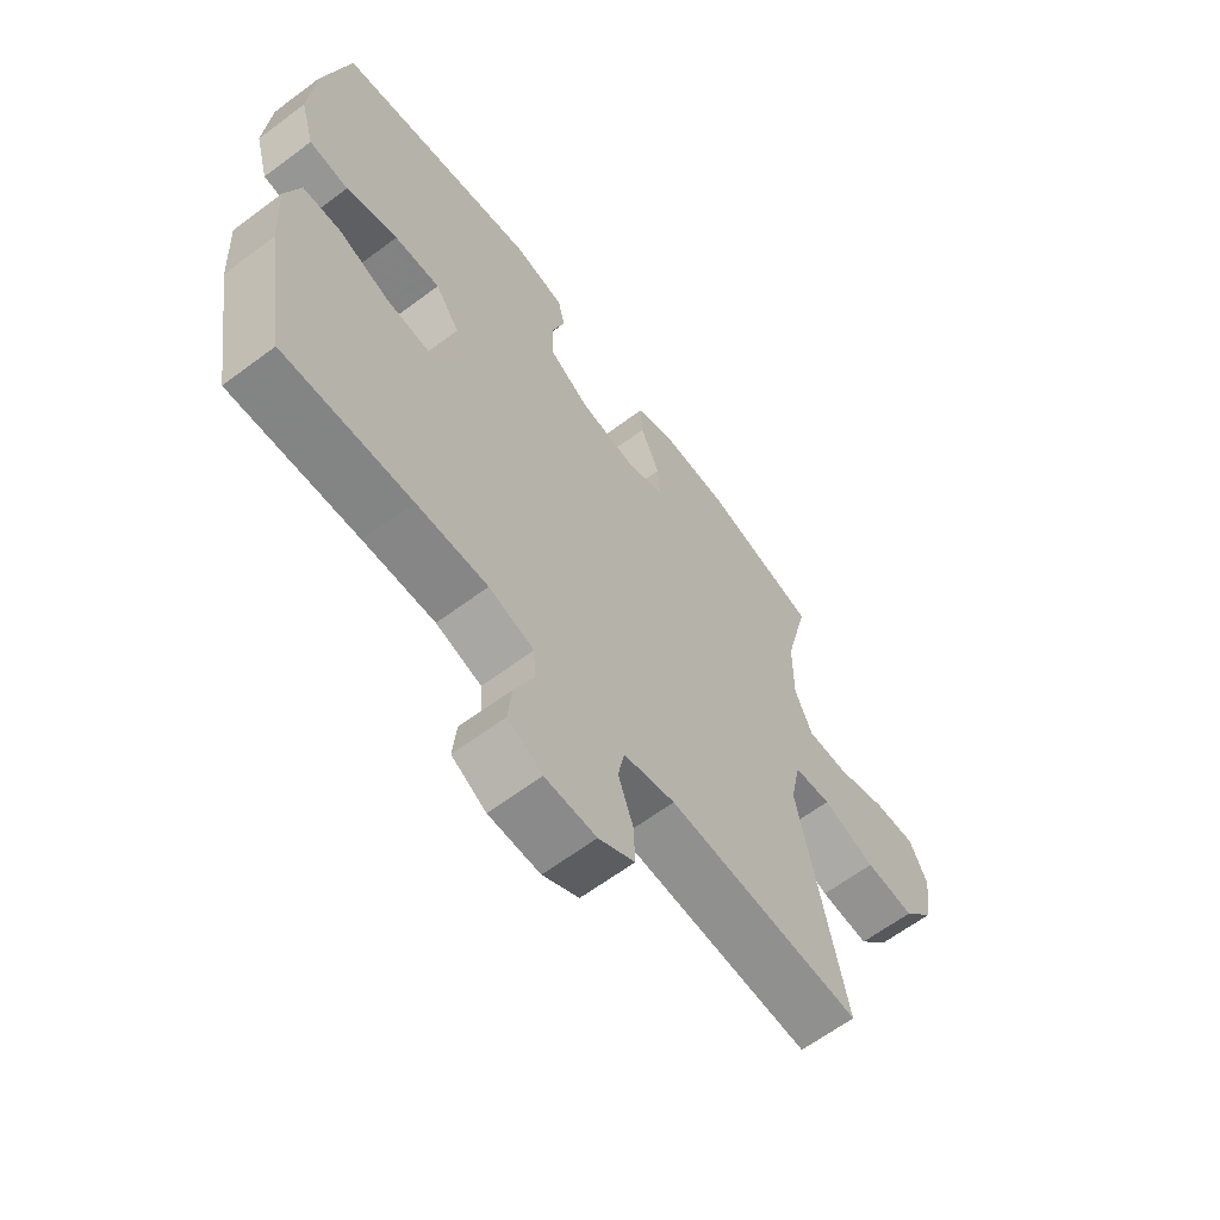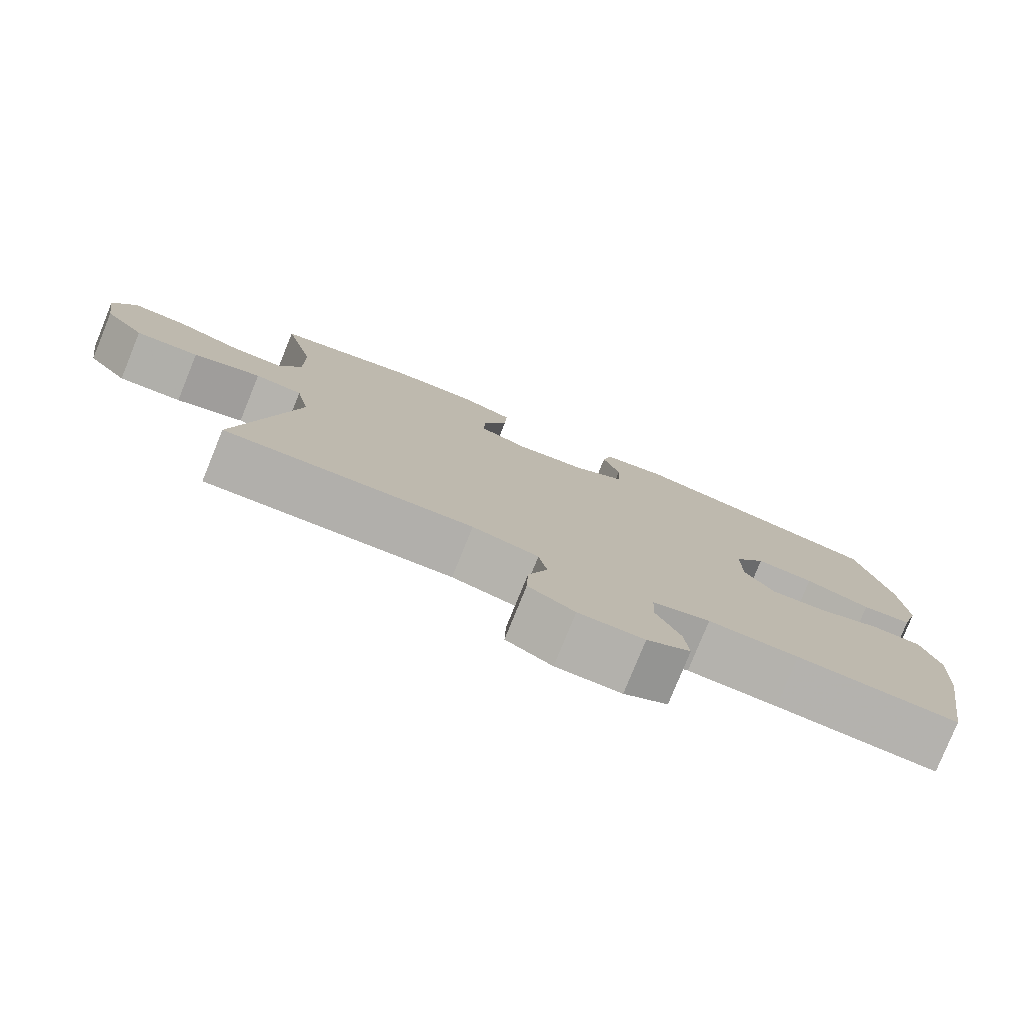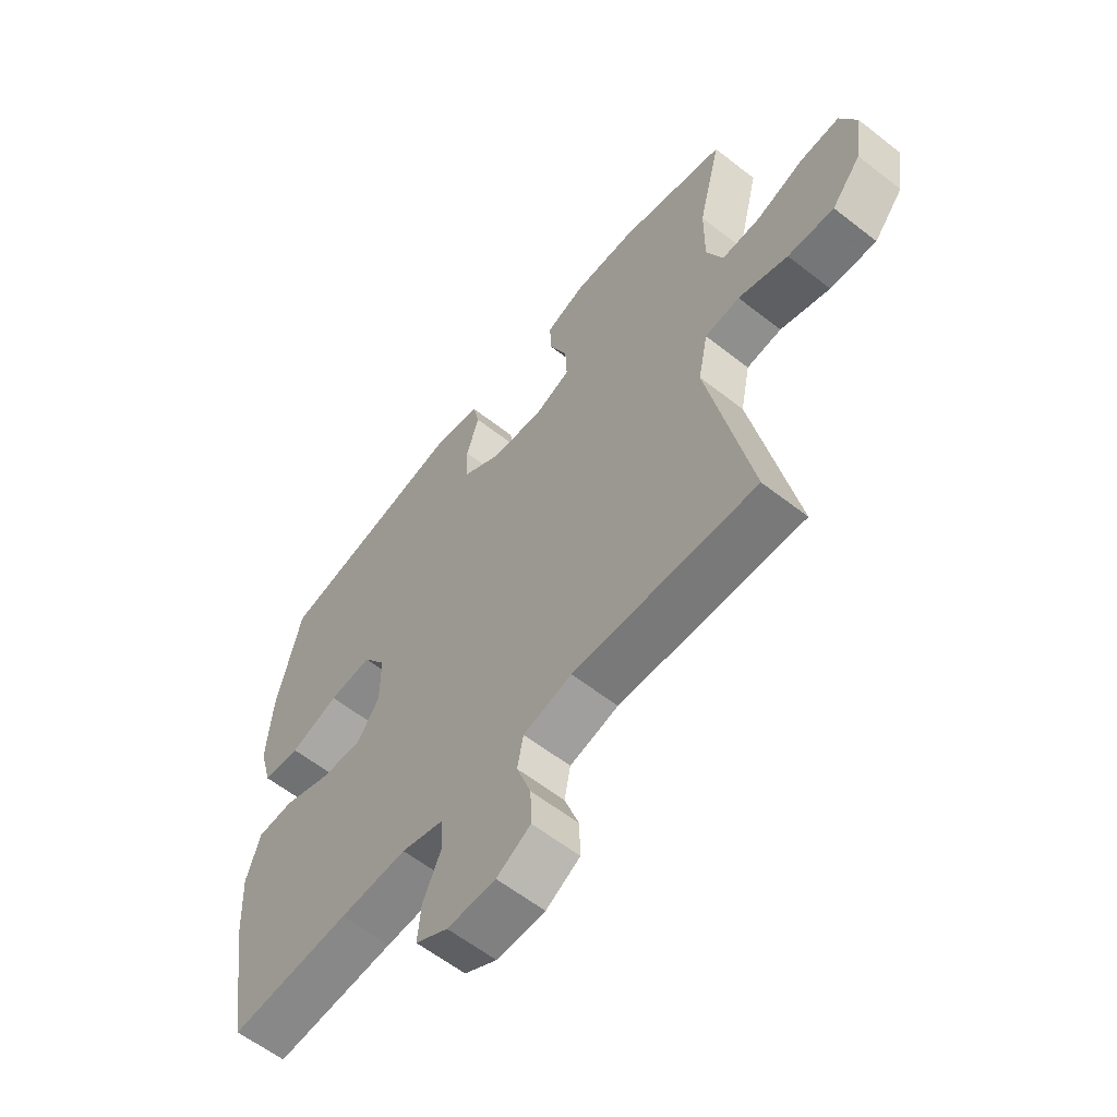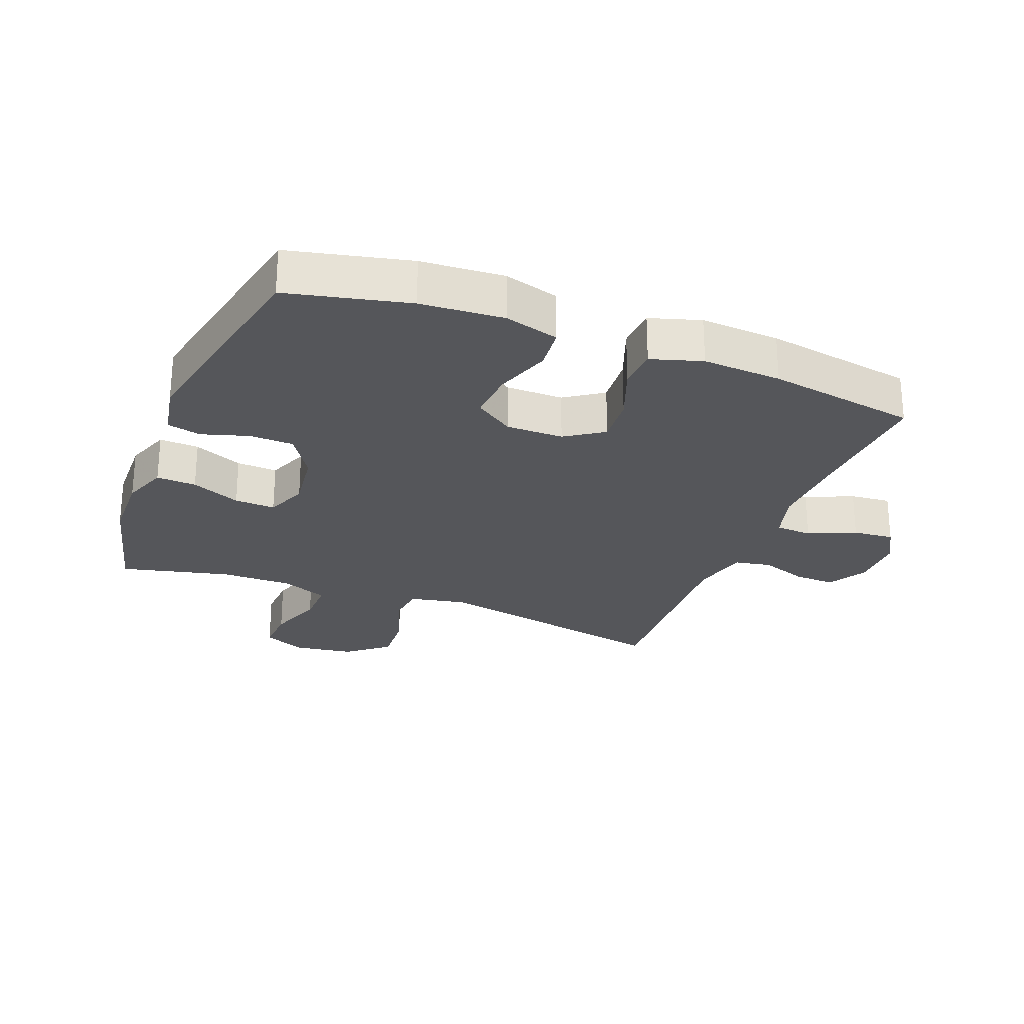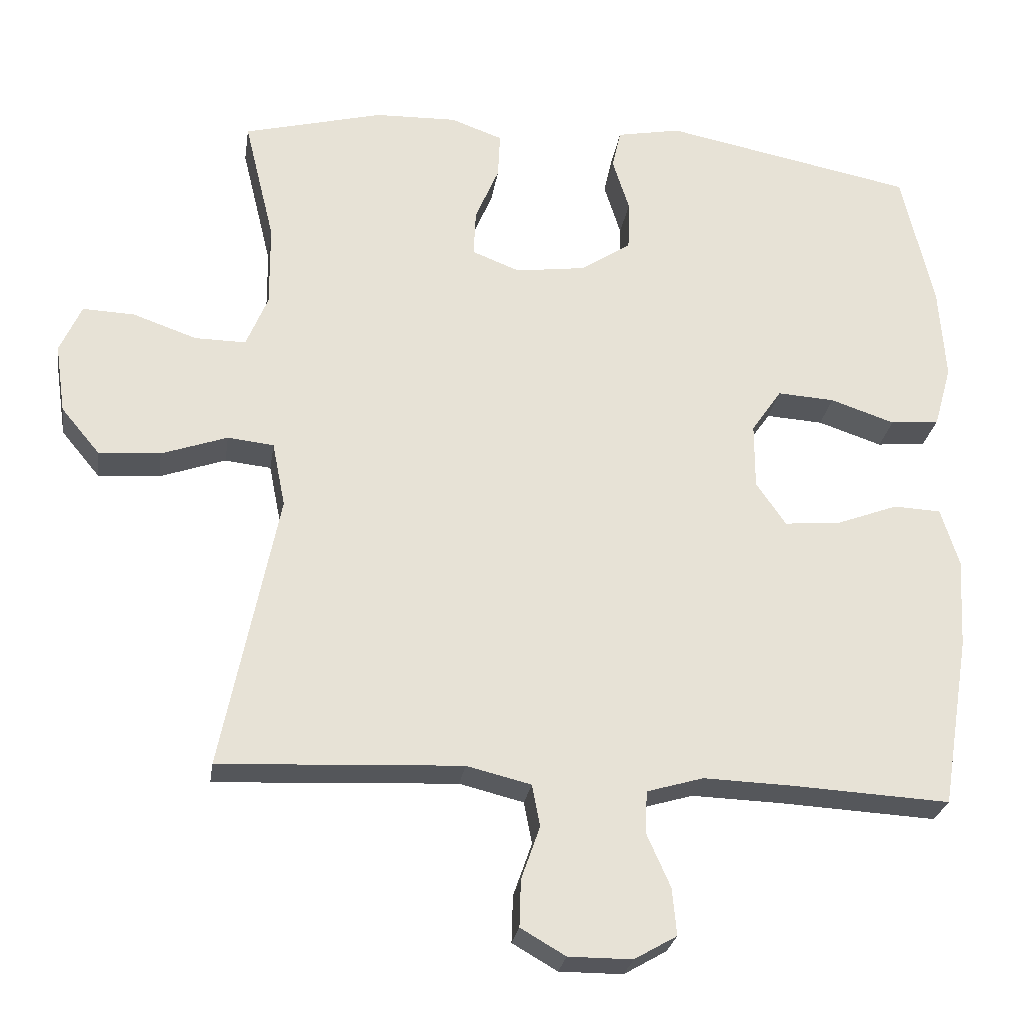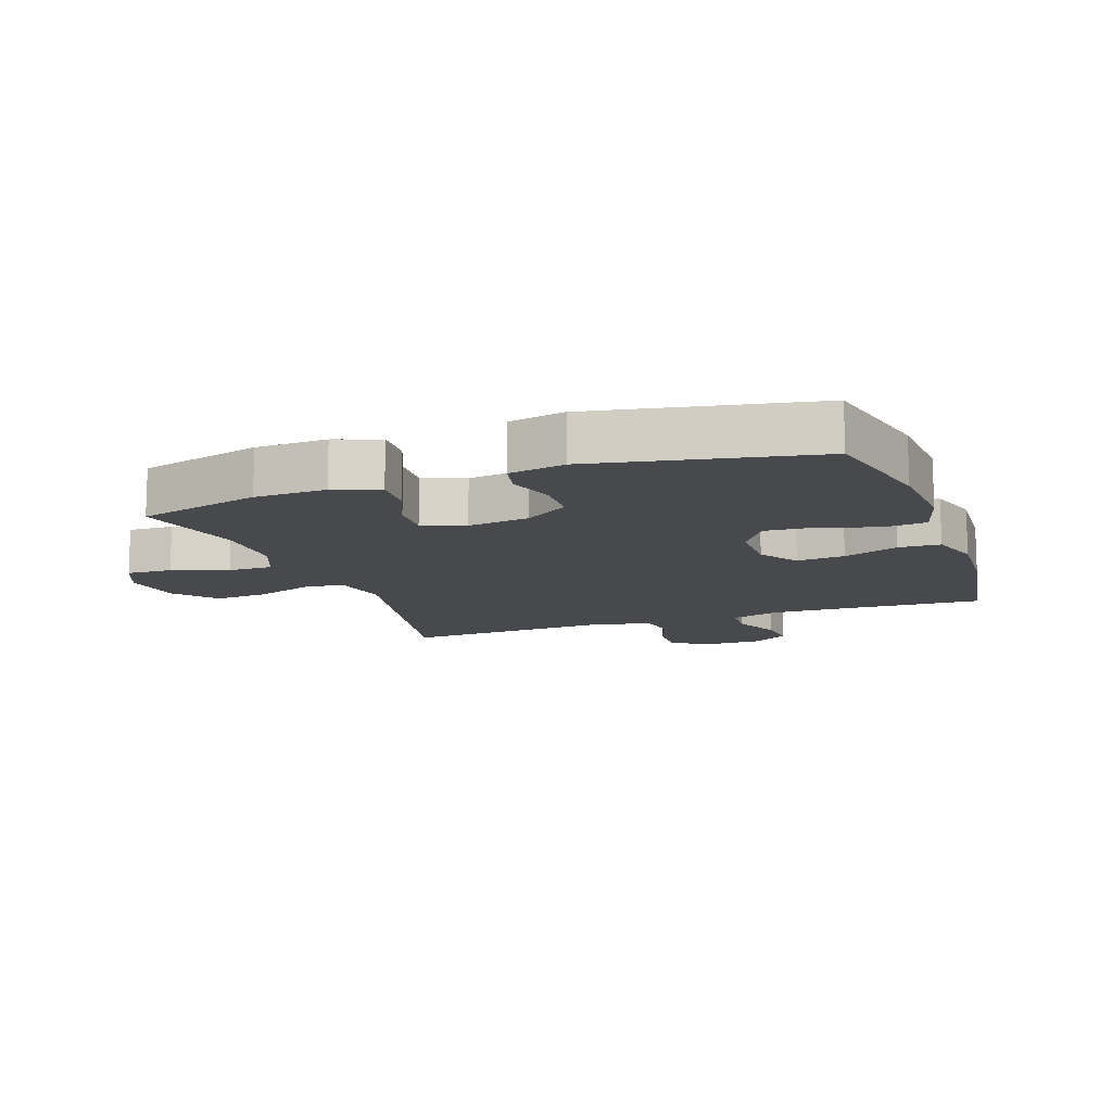
<metadata>
{"format":"obj","ext":"obj","renderer":"f3d","projection":"perspective","resolution":1024,"background":"white","views":[{"elev":-63.6,"azim":127.0,"up":"+Z"},{"elev":-79.1,"azim":-22.1,"up":"+Z"},{"elev":-60.1,"azim":-128.7,"up":"+Z"},{"elev":-25.8,"azim":68.6,"up":"+Y"},{"elev":-26.3,"azim":-8.5,"up":"+Z"},{"elev":-12.5,"azim":19.8,"up":"+Y"}]}
</metadata>
<code>
v -0.5 0.07 -0.5
v -0.422 0.07 -0.113
v -0.44 0.07 -0.023
v -0.504 0.07 -0.016
v -0.595 0.07 -0.048
v -0.68 0.07 -0.054
v -0.734 0.07 0.011
v -0.748 0.07 0.107
v -0.718 0.07 0.174
v -0.646 0.07 0.171
v -0.558 0.07 0.14
v -0.487 0.07 0.139
v -0.457 0.07 0.212
v -0.458 0.07 0.327
v -0.5 0.07 0.5
v -0.306 0.07 0.55
v -0.193 0.07 0.553
v -0.121 0.07 0.527
v -0.124 0.07 0.464
v -0.157 0.07 0.386
v -0.16 0.07 0.321
v -0.094 0.07 0.295
v 0.003 0.07 0.308
v 0.073 0.07 0.354
v 0.075 0.07 0.424
v 0.052 0.07 0.498
v 0.064 0.07 0.552
v 0.153 0.07 0.569
v 0.5 0.07 0.5
v 0.544 0.07 0.309
v 0.553 0.07 0.178
v 0.529 0.07 0.092
v 0.461 0.07 0.085
v 0.372 0.07 0.115
v 0.293 0.07 0.12
v 0.251 0.07 0.059
v 0.251 0.07 -0.032
v 0.292 0.07 -0.092
v 0.368 0.07 -0.086
v 0.455 0.07 -0.053
v 0.521 0.07 -0.056
v 0.546 0.07 -0.137
v 0.539 0.07 -0.262
v 0.5 0.07 -0.5
v 0.28 0.07 -0.488
v 0.158 0.07 -0.484
v 0.08 0.07 -0.507
v 0.077 0.07 -0.565
v 0.11 0.07 -0.64
v 0.116 0.07 -0.705
v 0.057 0.07 -0.739
v -0.031 0.07 -0.739
v -0.093 0.07 -0.703
v -0.091 0.07 -0.638
v -0.065 0.07 -0.564
v -0.076 0.07 -0.506
v -0.165 0.07 -0.484
v -0.5 0 -0.5
v -0.422 0 -0.113
v -0.44 0 -0.023
v -0.504 0 -0.016
v -0.595 0 -0.048
v -0.68 0 -0.054
v -0.734 0 0.011
v -0.748 0 0.107
v -0.718 0 0.174
v -0.646 0 0.171
v -0.558 0 0.14
v -0.487 0 0.139
v -0.457 0 0.212
v -0.458 0 0.327
v -0.5 0 0.5
v -0.306 0 0.55
v -0.193 0 0.553
v -0.121 0 0.527
v -0.124 0 0.464
v -0.157 0 0.386
v -0.16 0 0.321
v -0.094 0 0.295
v 0.003 0 0.308
v 0.073 0 0.354
v 0.075 0 0.424
v 0.052 0 0.498
v 0.064 0 0.552
v 0.153 0 0.569
v 0.5 0 0.5
v 0.544 0 0.309
v 0.553 0 0.178
v 0.529 0 0.092
v 0.461 0 0.085
v 0.372 0 0.115
v 0.293 0 0.12
v 0.251 0 0.059
v 0.251 0 -0.032
v 0.292 0 -0.092
v 0.368 0 -0.086
v 0.455 0 -0.053
v 0.521 0 -0.056
v 0.546 0 -0.137
v 0.539 0 -0.262
v 0.5 0 -0.5
v 0.28 0 -0.488
v 0.158 0 -0.484
v 0.08 0 -0.507
v 0.077 0 -0.565
v 0.11 0 -0.64
v 0.116 0 -0.705
v 0.057 0 -0.739
v -0.031 0 -0.739
v -0.093 0 -0.703
v -0.091 0 -0.638
v -0.065 0 -0.564
v -0.076 0 -0.506
v -0.165 0 -0.484
f 53 54 55
f 52 53 55
f 51 52 55
f 50 51 55
f 49 50 55
f 48 49 55
f 47 48 55 56
f 46 47 56 57
f 43 44 45
f 42 43 45
f 41 42 45
f 40 41 45
f 39 40 45
f 38 39 45 46
f 37 38 46 57
f 32 33 34
f 31 32 34
f 30 31 34
f 29 30 34
f 28 29 34
f 27 28 34
f 26 27 34
f 25 26 34
f 24 25 34 35
f 23 24 35 36
f 18 19 20
f 17 18 20
f 16 17 20
f 15 16 20
f 14 15 20
f 13 14 20 21
f 12 13 21 22
f 9 10 11
f 8 9 11
f 7 8 11
f 6 7 11
f 5 6 11
f 4 5 11
f 3 4 11 12
f 57 1 2
f 37 57 2
f 36 37 2
f 23 36 2
f 22 23 2
f 22 2 3
f 3 12 22
f 112 111 110
f 112 110 109
f 112 109 108
f 112 108 107
f 112 107 106
f 112 106 105
f 113 112 105 104
f 114 113 104 103
f 102 101 100
f 102 100 99
f 102 99 98
f 102 98 97
f 102 97 96
f 103 102 96 95
f 114 103 95 94
f 91 90 89
f 91 89 88
f 91 88 87
f 91 87 86
f 91 86 85
f 91 85 84
f 91 84 83
f 91 83 82
f 92 91 82 81
f 93 92 81 80
f 77 76 75
f 77 75 74
f 77 74 73
f 77 73 72
f 77 72 71
f 78 77 71 70
f 79 78 70 69
f 68 67 66
f 68 66 65
f 68 65 64
f 68 64 63
f 68 63 62
f 68 62 61
f 69 68 61 60
f 59 58 114
f 59 114 94
f 59 94 93
f 59 93 80
f 59 80 79
f 60 59 79
f 79 69 60
f 1 58 59 2
f 2 59 60 3
f 3 60 61 4
f 4 61 62 5
f 5 62 63 6
f 6 63 64 7
f 7 64 65 8
f 8 65 66 9
f 9 66 67 10
f 10 67 68 11
f 11 68 69 12
f 12 69 70 13
f 13 70 71 14
f 14 71 72 15
f 15 72 73 16
f 16 73 74 17
f 17 74 75 18
f 18 75 76 19
f 19 76 77 20
f 20 77 78 21
f 21 78 79 22
f 22 79 80 23
f 23 80 81 24
f 24 81 82 25
f 25 82 83 26
f 26 83 84 27
f 27 84 85 28
f 28 85 86 29
f 29 86 87 30
f 30 87 88 31
f 31 88 89 32
f 32 89 90 33
f 33 90 91 34
f 34 91 92 35
f 35 92 93 36
f 36 93 94 37
f 37 94 95 38
f 38 95 96 39
f 39 96 97 40
f 40 97 98 41
f 41 98 99 42
f 42 99 100 43
f 43 100 101 44
f 44 101 102 45
f 45 102 103 46
f 46 103 104 47
f 47 104 105 48
f 48 105 106 49
f 49 106 107 50
f 50 107 108 51
f 51 108 109 52
f 52 109 110 53
f 53 110 111 54
f 54 111 112 55
f 55 112 113 56
f 56 113 114 57
f 57 114 58 1

</code>
